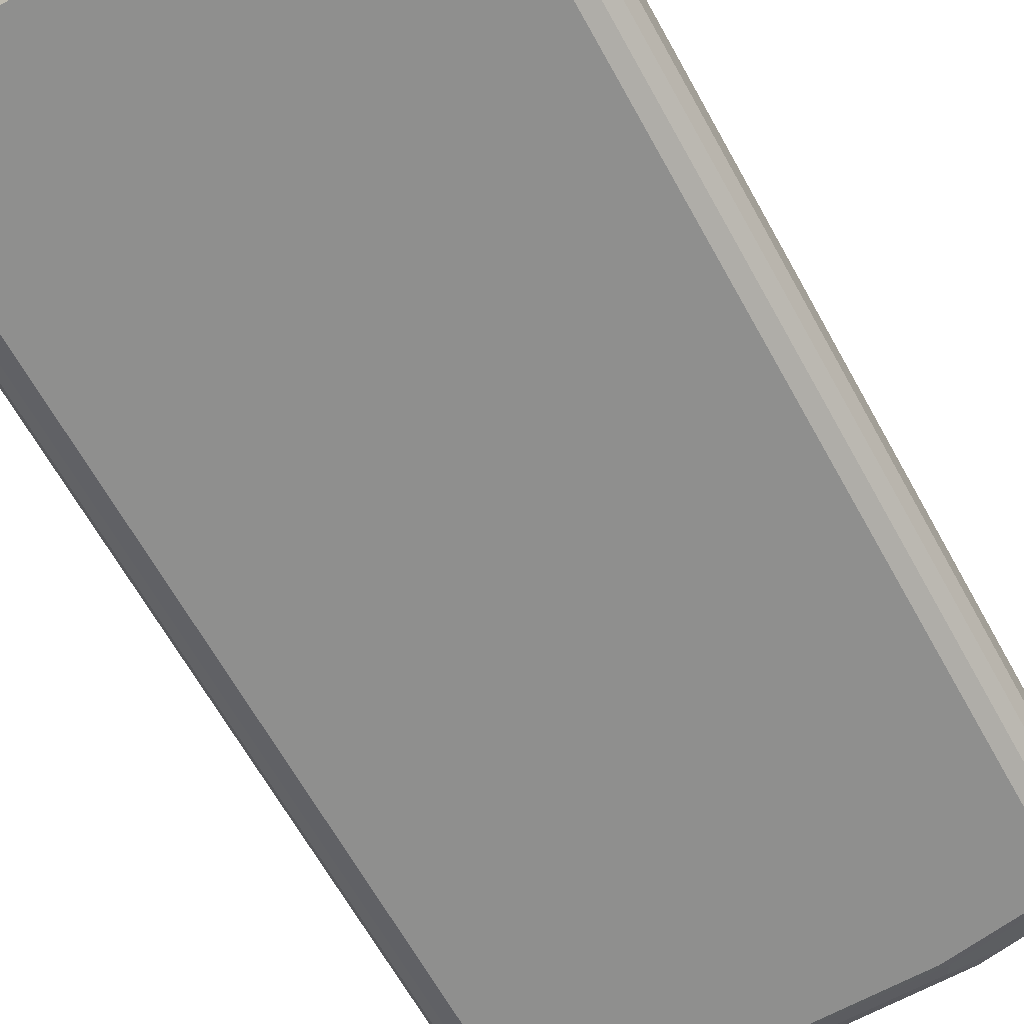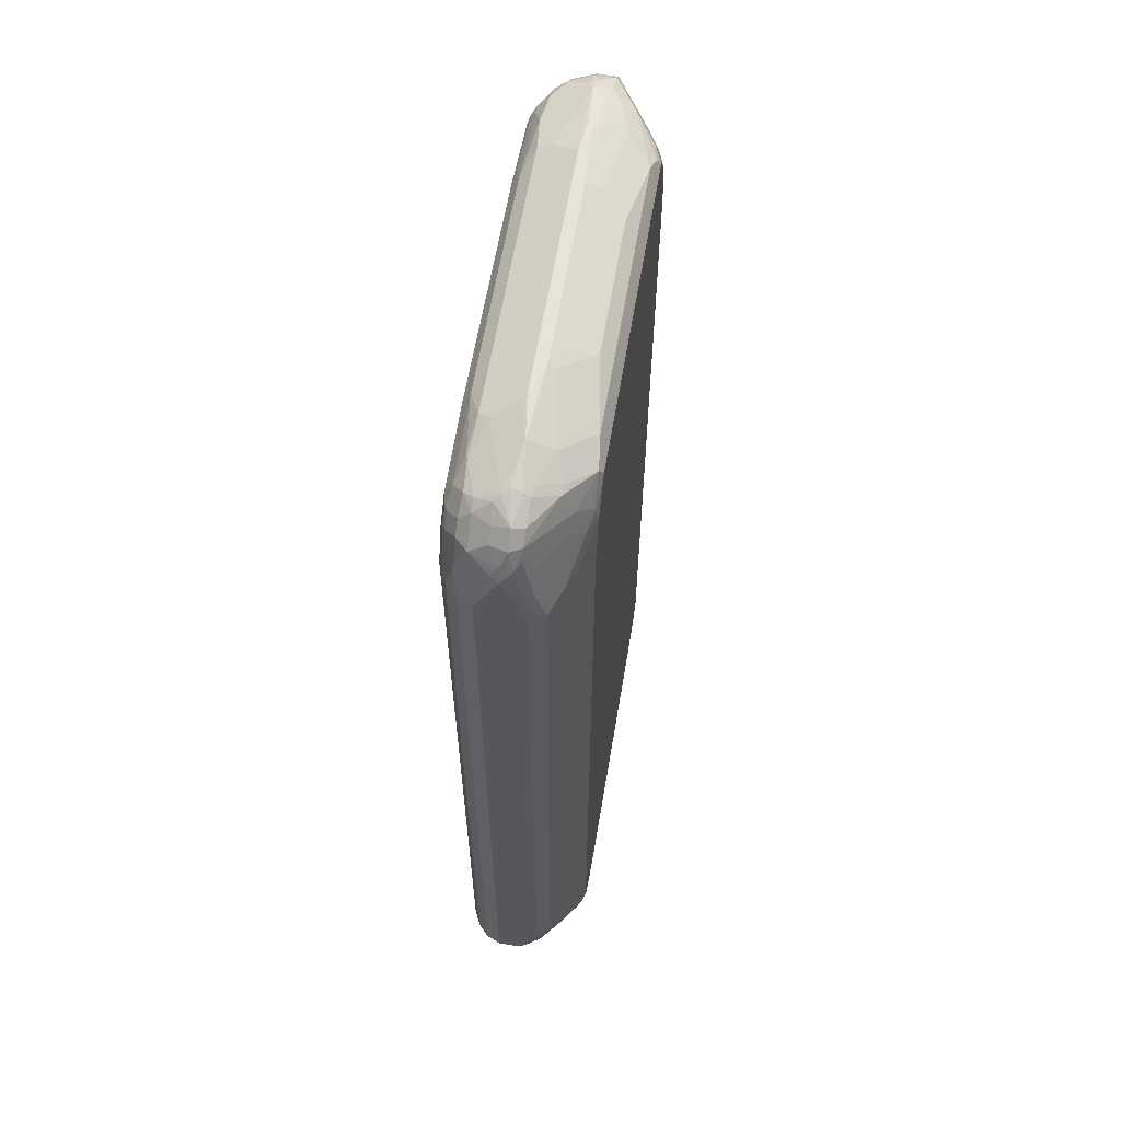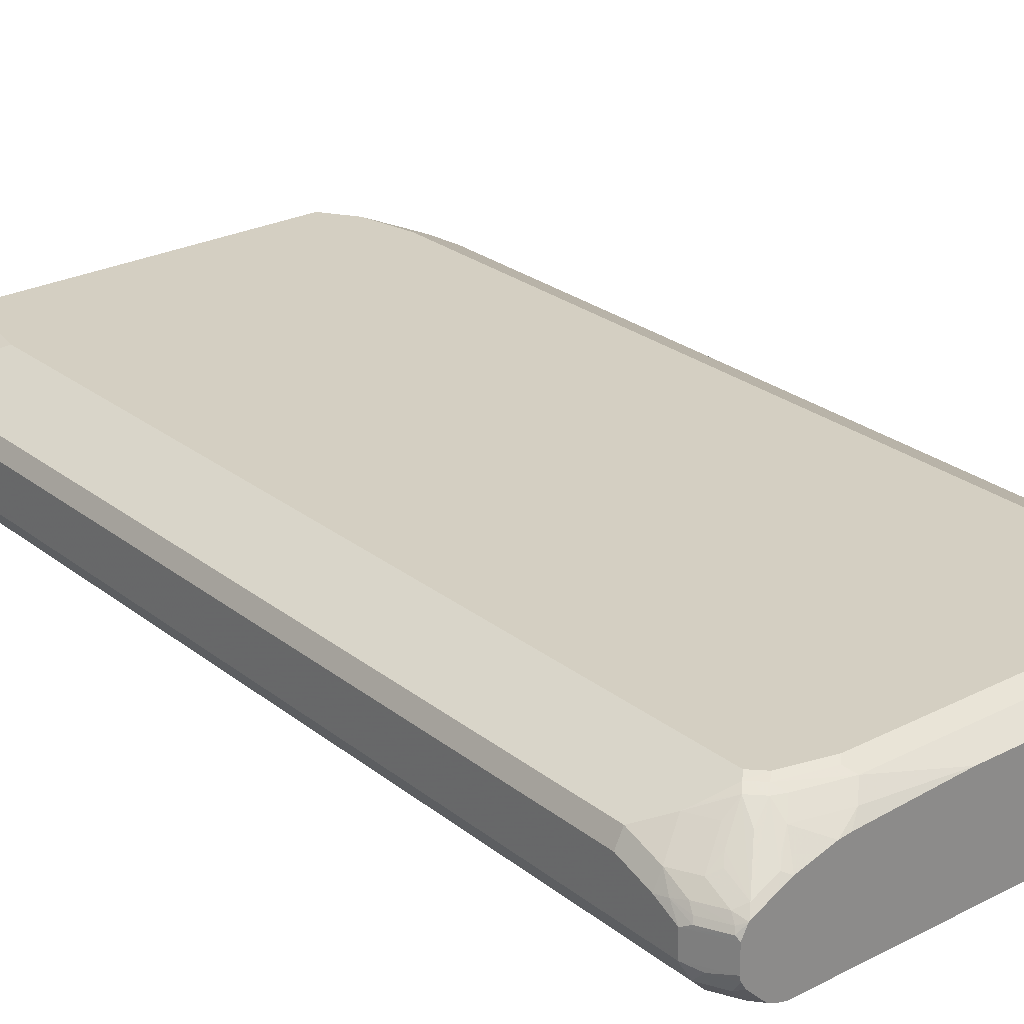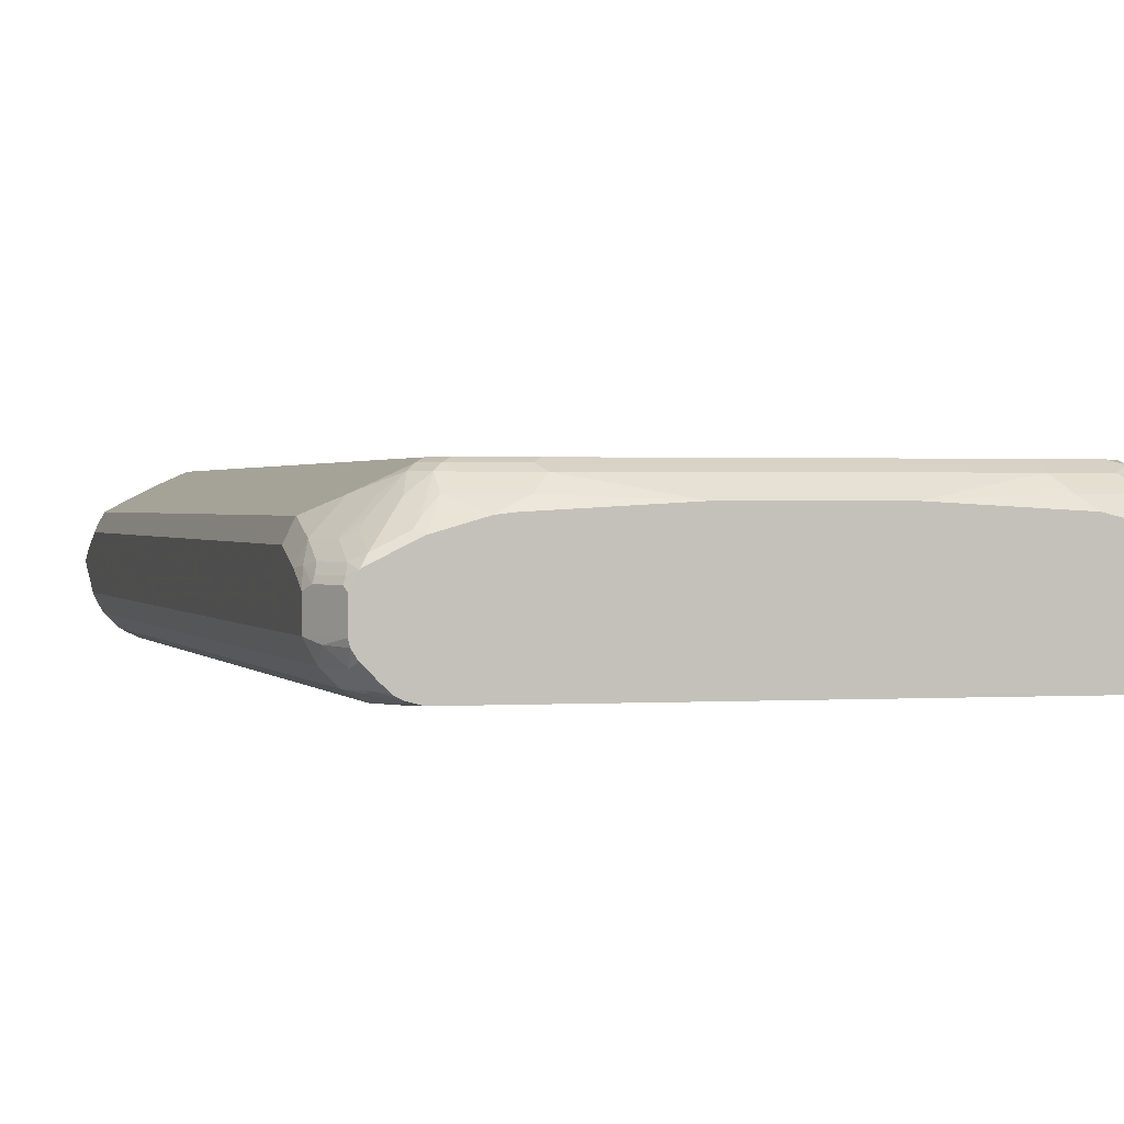
<metadata>
{"format":"obj","ext":"obj","renderer":"f3d","projection":"perspective","resolution":1024,"background":"white","views":[{"elev":-65.2,"azim":29.0,"up":"+Z"},{"elev":61.7,"azim":-80.4,"up":"+Y"},{"elev":25.8,"azim":-39.1,"up":"+Z"},{"elev":1.0,"azim":-14.9,"up":"+Z"}]}
</metadata>
<code>
v 0.4057 0.7302 -0.1014
v 0.4057 -0.8114 -0.1014
v -0.3651 -0.8717 -0.1014
v 0.3658 -0.8717 -0.1014
v 0.4262 -0.8717 -0.06107
v 0.3887 -0.8717 -0.09604
v 0.4059 -0.8717 -0.08136
v 0.4327 -0.8519 -0.06762
v 0.4124 -0.8519 -0.08789
v 0.4327 -0.8114 -0.08789
v 0.4083 -0.8316 -0.09634
v 0.3879 -0.8717 -0.09652
v 0.3854 -0.8519 -0.1014
v 0.4327 0.7302 -0.08789
v 0.453 -0.8114 -0.06762
v 0.453 0.7302 -0.06762
v 0.4361 0.7809 -0.07607
v 0.426 0.7505 -0.08874
v 0.4057 0.8114 -0.08874
v 0.4158 0.7404 -0.09634
v 0.3854 0.7911 -0.1014
v 0.3955 0.8012 -0.09634
v 0.355 0.8418 -0.09634
v 0.3651 0.8519 -0.08874
v 0.3955 0.8621 -0.06591
v 0.3752 0.8621 -0.07607
v 0.3651 0.8789 -0.06762
v 0.3144 0.8823 -0.07607
v 0.3449 0.8586 -0.08789
v 0.2028 0.8789 -0.08789
v 0.3043 0.8858 -0.07437
v 0.3651 0.8858 -0.05408
v 0.3854 0.8874 -0.04309
v 0.3955 0.8823 -0.04562
v 0.4361 0.8418 -0.04562
v 0.4361 0.8621 -0.00506
v 0.4158 0.8823 -0.00506
v 0.3786 0.906 -0.006742
v 0.3922 0.8993 0.006779
v 0.3651 0.9129 7.94e-06
v 0.2434 0.9129 -0.04055
v 0.2434 0.8993 -0.06762
v -0.2437 0.8992 -0.06768
v -0.2028 0.8789 -0.08789
v 0.213 0.8621 -0.09634
v 0.3449 0.8316 -0.1014
v 0.2028 0.8519 -0.1014
v -0.2028 0.8519 -0.1014
v -0.3449 0.8317 -0.1014
v -0.3449 0.8587 -0.08789
v -0.3043 0.8858 -0.07437
v -0.3651 0.8789 -0.06762
v -0.3753 0.8367 -0.09127
v -0.3651 0.8342 -0.09634
v -0.3854 0.8139 -0.09634
v -0.3956 0.8164 -0.09127
v -0.4159 0.8367 -0.07098
v -0.4361 0.7961 -0.07098
v -0.399 0.7979 -0.09466
v -0.3854 0.791 -0.1014
v -0.4057 0.7303 -0.1014
v -0.4192 0.737 -0.09466
v -0.4395 0.7775 -0.07437
v -0.4395 0.8182 -0.05408
v -0.4361 0.8367 -0.05071
v -0.3956 0.8774 -0.05071
v -0.3956 0.8569 -0.07098
v -0.3753 0.8874 -0.05071
v -0.3854 0.9001 -0.02028
v -0.3753 0.9077 -0.01013
v -0.4159 0.8874 0.01014
v -0.3787 0.9061 7.94e-06
v -0.3651 0.9128 7.94e-06
v -0.3677 0.9077 0.02028
v -0.3702 0.9027 0.03041
v -0.4108 0.8823 0.03041
v -0.4311 0.862 0.03041
v -0.4412 0.862 0.01014
v -0.4328 0.8587 -0.02028
v -0.4125 0.8789 -0.02028
v -0.3956 0.8874 -0.03042
v -0.4531 0.8384 7.94e-06
v -0.4615 0.8215 0.01014
v -0.4539 0.8317 0.02028
v -0.4615 0.781 0.03041
v -0.4531 0.7708 0.04732
v -0.4531 0.71 0.06761
v -0.4615 0.72 0.05071
v -0.4666 0.71 0.04057
v -0.4666 0.7708 0.02028
v -0.4666 0.8113 7.94e-06
v -0.4666 0.7303 -0.04055
v -0.4598 0.8182 -0.01351
v -0.4564 0.8266 -0.01013
v -0.4598 0.737 -0.05408
v -0.4531 0.7234 -0.06762
v -0.4531 -0.8181 -0.06762
v -0.4328 -0.8181 -0.08789
v -0.4125 -0.8586 -0.08789
v -0.4328 -0.8586 -0.06762
v -0.4263 -0.8717 -0.06117
v -0.406 -0.8717 -0.08145
v -0.3956 -0.8717 -0.09127
v -0.3848 -0.8717 -0.09667
v -0.4365 -0.8717 -0.03992
v -0.4342 -0.8717 -0.04881
v -0.4531 -0.8384 -0.04733
v -0.4666 -0.8114 -0.04055
v -0.4666 -0.8114 7.94e-06
v -0.4365 -0.8717 0.0006414
v -0.4395 -0.8655 0.006779
v -0.4273 -0.8717 0.01899
v -0.4361 -0.8622 0.01521
v -0.4262 -0.8717 0.0205
v -0.4328 -0.8519 0.02703
v -0.4531 -0.8114 0.02703
v -0.4328 -0.8114 0.04732
v -0.4159 -0.8622 0.03548
v -0.4254 -0.8717 0.02124
v -0.3037 -0.8717 0.06894
v -0.3651 -0.8717 0.05103
v -0.3861 -0.8717 0.04088
v -0.3753 -0.8622 0.05577
v -0.3449 -0.8384 0.0879
v -0.3651 -0.8519 0.06846
v -0.3449 -0.8114 0.109
v -0.3246 -0.8181 0.1082
v -0.3347 -0.8012 0.1166
v -0.2434 -0.8385 0.1082
v -0.2637 -0.8586 0.0879
v -0.1014 -0.8717 0.08146
v -0.284 -0.8717 0.0713
v 0.1024 -0.8717 0.08146
v 0.2434 -0.8385 0.1082
v 0.2434 -0.8114 0.1217
v 0.3246 -0.7911 0.1217
v 0.3449 -0.7708 0.1217
v 0.3449 -0.7936 0.1166
v 0.3583 -0.7775 0.1149
v 0.355 -0.7962 0.1116
v 0.3246 -0.8181 0.1082
v 0.3449 -0.8385 0.0879
v 0.2637 -0.8588 0.0879
v 0.284 -0.8717 0.0713
v 0.3715 -0.8717 0.04944
v 0.3955 -0.857 0.05071
v 0.3752 -0.8164 0.09127
v 0.3955 -0.7759 0.09127
v 0.3989 -0.7572 0.09465
v 0.453 -0.7031 0.06761
v 0.4361 -0.7962 0.05071
v 0.4158 -0.8367 0.05071
v 0.4361 -0.8367 0.03041
v 0.4266 -0.8717 0.01995
v 0.4395 -0.8588 0.01351
v 0.4361 -0.8671 0.01014
v 0.4349 -0.8717 0.006364
v 0.4256 -0.8717 0.02091
v 0.412 -0.8717 0.02915
v 0.4364 -0.8717 7.94e-06
v 0.453 -0.8385 7.94e-06
v 0.4665 -0.8114 7.94e-06
v 0.4598 -0.8181 0.01351
v 0.4564 -0.7962 0.03041
v 0.453 -0.7641 0.04732
v 0.4598 -0.7775 0.0338
v 0.4665 -0.7708 0.02028
v 0.4598 -0.7167 0.05409
v 0.4665 -0.7098 0.04057
v 0.4665 0.7099 0.04057
v 0.453 0.7168 0.06761
v 0.4665 0.7708 0.02028
v 0.453 0.7775 0.04732
v 0.4361 0.8621 0.03041
v 0.4564 0.8012 0.03041
v 0.4665 0.8114 7.94e-06
v 0.4665 0.7302 -0.04055
v 0.4615 0.7911 -0.02282
v 0.4598 0.8249 -0.006742
v 0.453 0.8385 0.006779
v 0.4496 0.8351 0.02366
v 0.4412 0.8316 -0.04309
v 0.4412 0.7911 -0.06338
v 0.4327 0.8114 -0.06762
v 0.4158 0.8418 -0.06591
v 0.4158 0.8215 -0.07607
v 0.4615 0.7505 -0.04309
v 0.4615 -0.8215 -0.05071
v 0.4412 -0.8621 -0.05071
v 0.4364 -0.8717 -0.04055
v 0.427 -0.8717 -0.06021
v 0.4665 -0.8114 -0.04055
v 0.4158 0.8823 0.03041
v 0.3752 0.9026 0.03041
v 0.3449 0.9129 0.02028
v 0.3516 0.8993 0.04732
v 0.2908 0.9196 0.02703
v 0.2908 0.8993 0.06761
v 0.169 0.9196 0.04732
v 0.1284 0.8993 0.0879
v 0.1622 0.9332 0.02028
v 0.2772 0.9263 0.01351
v 0.284 0.9263 0.006779
v 0.2231 0.9332 7.94e-06
v -0.2231 0.9332 7.94e-06
v -0.1622 0.9332 0.02028
v -0.1149 0.8993 0.0879
v 0.2502 0.8789 0.1082
v 0.355 0.8823 0.071
v 0.355 0.8418 0.09127
v 0.311 0.8586 0.1082
v 0.3347 0.8215 0.1116
v 0.3719 0.8182 0.0879
v 0.4124 0.7371 0.0879
v 0.3516 0.7978 0.1082
v 0.3246 0.7911 0.1217
v 0.284 0.8519 0.1217
v 0.2941 0.8621 0.1116
v 0.2772 0.8655 0.1149
v -0.284 0.852 0.1217
v -0.2366 0.8789 0.1082
v -0.2908 0.9061 0.05409
v -0.1555 0.9196 0.04732
v -0.169 0.9263 0.0338
v -0.2942 0.9281 0.01014
v -0.2333 0.928 -0.01013
v -0.2536 0.9077 -0.05071
v -0.3145 0.8874 -0.07098
v -0.3516 0.9061 0.0338
v -0.3314 0.8858 0.07436
v -0.35 0.8823 0.071
v -0.2908 0.8654 0.1149
v -0.3271 0.8113 0.1166
v -0.3246 0.791 0.1217
v -0.3516 0.791 0.1082
v -0.3297 0.8215 0.1116
v -0.2992 0.862 0.1116
v -0.35 0.8418 0.09127
v -0.3719 0.8113 0.0879
v -0.4125 0.7303 0.0879
v -0.3854 0.7303 0.1014
v -0.3449 0.6896 0.1217
v -0.3449 -0.7707 0.1217
v -0.4125 -0.7505 0.0879
v -0.3956 -0.7607 0.09636
v -0.3651 -0.7912 0.109
v -0.3922 -0.7912 0.0879
v -0.4057 -0.8114 0.06846
v -0.4531 -0.7707 0.04732
v -0.4615 -0.7912 0.02281
v -0.4666 -0.7707 0.02028
v -0.4531 -0.7099 0.06761
v -0.4328 0.8113 0.04732
v -0.4412 0.8418 0.03041
v -0.4666 -0.7099 0.04057
v -0.4598 -0.8248 0.006779
v -0.4564 -0.8215 0.01521
v -0.4159 -0.8215 0.05577
v -0.3753 -0.8215 0.0862
v -0.355 -0.7809 0.1166
v -0.3246 -0.7912 0.1217
v -0.2536 -0.8215 0.1166
v -0.2434 -0.8114 0.1217
v 0.3449 0.6897 0.1217
v 0.3854 0.7302 0.1014
v 0.4294 0.8351 0.04393
v -0.3683 -0.8717 -0.1008
v -0.3854 -0.8519 -0.1014
v -0.4159 -0.8417 -0.09127
v -0.4057 -0.8114 -0.1014
v -0.4328 0.7234 -0.08789
f 211 218 217
f 212 211 217
f 211 209 218
f 219 220 217
f 219 218 209
f 219 217 218
f 200 207 208
f 219 208 221
f 219 209 208
f 208 207 221
f 207 222 221
f 212 217 216
f 207 223 222
f 219 221 220
f 215 212 216
f 200 208 198
f 215 214 212
f 212 214 213
f 212 213 210
f 212 210 211
f 211 210 209
f 209 210 174
f 209 174 193
f 209 193 194
f 209 194 196
f 198 209 196
f 198 208 209
f 200 201 207
f 207 206 223
f 215 216 214
f 224 223 206
f 233 220 232
f 224 225 222
f 233 236 235
f 207 201 206
f 233 235 234
f 233 234 220
f 232 220 221
f 232 221 230
f 232 230 231
f 230 75 231
f 229 74 75
f 229 75 230
f 229 230 222
f 229 222 225
f 229 225 74
f 74 225 73
f 224 222 223
f 72 73 70
f 70 225 227
f 70 227 68
f 51 43 44
f 228 43 51
f 228 51 52
f 228 52 68
f 228 68 227
f 228 227 43
f 227 205 43
f 226 205 227
f 226 227 225
f 226 225 205
f 206 205 225
f 224 206 225
f 70 73 225
f 206 201 205
f 180 36 174
f 202 204 201
f 191 8 189
f 191 189 190
f 190 189 160
f 160 189 161
f 161 189 188
f 188 189 15
f 16 188 15
f 16 177 188
f 16 187 177
f 16 183 187
f 16 17 183
f 184 183 17
f 184 17 19
f 186 184 19
f 191 5 8
f 186 19 185
f 184 185 35
f 184 35 182
f 184 182 183
f 182 178 183
f 179 178 182
f 179 182 35
f 179 35 36
f 180 179 36
f 180 174 181
f 180 181 176
f 180 176 179
f 179 176 178
f 178 176 177
f 233 232 236
f 186 185 184
f 201 204 205
f 191 190 5
f 8 15 189
f 203 204 202
f 203 40 204
f 195 40 203
f 195 203 202
f 197 195 202
f 197 202 201
f 199 197 201
f 199 201 200
f 199 200 198
f 199 198 197
f 197 198 196
f 197 196 195
f 195 196 194
f 195 194 40
f 190 160 5
f 39 40 194
f 39 193 37
f 37 193 174
f 36 37 174
f 185 25 35
f 185 19 25
f 178 187 183
f 178 177 187
f 188 177 192
f 167 192 177
f 162 192 167
f 162 188 192
f 161 188 162
f 9 10 15
f 8 9 15
f 39 194 193
f 232 237 236
f 62 61 270
f 237 231 238
f 41 43 205
f 230 221 222
f 118 119 123
f 126 118 123
f 139 140 149
f 139 149 137
f 149 150 137
f 171 137 150
f 264 137 171
f 266 171 174
f 210 266 174
f 213 266 210
f 214 266 213
f 214 171 266
f 214 264 171
f 214 265 264
f 214 216 265
f 216 264 265
f 216 217 264
f 264 217 137
f 220 234 217
f 217 234 137
f 234 241 242
f 234 242 137
f 243 137 242
f 262 128 129
f 262 129 263
f 135 263 129
f 135 137 263
f 41 42 43
f 41 205 204
f 41 204 40
f 181 174 175
f 271 63 62
f 271 62 98
f 49 60 55
f 49 48 60
f 48 47 60
f 60 47 61
f 47 1 61
f 3 61 1
f 268 61 3
f 270 61 268
f 176 167 177
f 62 270 98
f 269 104 99
f 269 99 98
f 263 137 243
f 269 98 270
f 269 268 104
f 267 104 268
f 267 268 3
f 267 3 104
f 104 3 105
f 105 3 5
f 120 105 5
f 120 5 133
f 134 133 143
f 144 143 133
f 144 133 145
f 145 133 5
f 165 150 151
f 181 175 176
f 269 270 268
f 261 263 243
f 261 262 263
f 261 128 262
f 77 78 84
f 77 84 254
f 86 254 84
f 86 253 254
f 86 239 253
f 86 240 239
f 86 87 240
f 240 87 252
f 244 240 252
f 249 244 252
f 249 252 251
f 249 251 250
f 249 250 116
f 249 116 117
f 253 77 254
f 249 117 244
f 247 117 248
f 247 248 246
f 247 246 244
f 244 246 245
f 244 245 243
f 244 243 240
f 240 243 242
f 240 242 241
f 240 241 234
f 235 240 234
f 235 239 240
f 235 236 239
f 239 236 238
f 237 238 236
f 247 244 117
f 232 231 237
f 253 239 77
f 77 238 231
f 260 126 128
f 260 128 261
f 260 261 243
f 260 243 245
f 260 245 246
f 260 246 126
f 126 246 259
f 126 259 118
f 118 259 246
f 248 118 246
f 258 117 118
f 258 118 248
f 258 248 117
f 256 109 111
f 77 239 238
f 113 256 111
f 116 257 113
f 113 257 256
f 256 257 250
f 256 250 109
f 250 251 109
f 251 92 109
f 89 92 251
f 255 89 251
f 255 251 252
f 255 252 89
f 88 89 87
f 87 89 252
f 75 76 231
f 77 231 76
f 116 250 257
f 170 167 176
f 98 97 96
f 172 176 175
f 53 57 67
f 57 66 67
f 57 65 66
f 58 65 57
f 58 64 65
f 58 63 64
f 59 63 58
f 59 62 63
f 59 61 62
f 59 60 61
f 59 55 60
f 56 55 59
f 56 59 58
f 56 58 57
f 56 57 53
f 56 53 55
f 53 54 55
f 54 49 55
f 50 49 54
f 50 54 53
f 50 53 52
f 50 52 51
f 50 51 44
f 50 44 49
f 49 44 48
f 48 44 45
f 48 45 47
f 46 47 45
f 46 1 47
f 53 67 52
f 67 66 52
f 66 68 52
f 69 68 66
f 90 91 89
f 90 83 91
f 85 83 90
f 85 90 89
f 85 89 88
f 85 88 87
f 85 87 86
f 85 86 84
f 85 84 83
f 83 84 78
f 83 78 82
f 79 82 78
f 79 65 82
f 79 66 65
f 21 1 46
f 80 66 79
f 81 66 80
f 81 80 69
f 71 69 80
f 71 80 79
f 71 79 78
f 71 78 77
f 71 77 76
f 71 76 75
f 71 75 74
f 71 74 73
f 71 73 72
f 71 72 70
f 71 70 69
f 69 70 68
f 81 69 66
f 23 22 21
f 23 21 46
f 23 46 45
f 20 22 19
f 20 21 22
f 20 1 21
f 20 14 1
f 18 14 20
f 18 20 19
f 18 19 17
f 18 17 14
f 14 17 16
f 14 16 15
f 14 15 10
f 14 10 1
f 10 2 1
f 13 4 2
f 23 19 22
f 12 11 6
f 12 4 13
f 12 13 2
f 12 2 11
f 11 2 10
f 11 10 6
f 6 10 9
f 7 6 9
f 7 9 8
f 7 8 5
f 7 5 6
f 6 5 4
f 4 5 3
f 4 3 2
f 2 3 1
f 12 6 4
f 91 92 89
f 24 19 23
f 26 25 24
f 23 45 30
f 30 45 44
f 30 44 43
f 30 43 42
f 31 30 42
f 31 42 41
f 31 41 40
f 31 40 32
f 33 32 40
f 38 34 33
f 38 33 40
f 38 40 39
f 38 39 37
f 38 37 34
f 24 25 19
f 34 37 36
f 34 35 25
f 27 34 25
f 27 33 34
f 27 32 33
f 27 31 32
f 27 28 31
f 31 28 30
f 29 30 28
f 29 23 30
f 24 23 29
f 24 29 28
f 24 28 27
f 26 24 27
f 26 27 25
f 34 36 35
f 172 170 176
f 91 93 92
f 83 82 91
f 152 147 158
f 154 152 158
f 154 158 157
f 154 157 156
f 154 156 155
f 154 155 153
f 154 153 152
f 152 153 151
f 152 151 148
f 148 151 150
f 148 150 149
f 148 149 140
f 148 140 147
f 142 147 140
f 142 146 147
f 142 145 146
f 142 144 145
f 142 143 144
f 142 134 143
f 141 138 136
f 141 136 134
f 141 134 142
f 141 142 140
f 141 140 138
f 138 140 139
f 138 139 137
f 138 137 136
f 136 137 135
f 136 135 134
f 152 148 147
f 158 147 146
f 159 158 146
f 159 145 158
f 173 172 175
f 173 175 174
f 173 174 171
f 173 171 172
f 172 171 170
f 170 171 150
f 169 170 150
f 169 167 170
f 168 167 169
f 168 169 150
f 168 150 165
f 168 165 166
f 168 166 167
f 166 162 167
f 134 135 129
f 166 163 162
f 164 166 165
f 164 165 151
f 164 151 153
f 164 153 155
f 164 155 163
f 156 157 155
f 157 163 155
f 157 162 163
f 157 161 162
f 157 160 161
f 157 158 160
f 160 158 5
f 158 145 5
f 159 146 145
f 164 163 166
f 134 129 133
f 131 133 129
f 131 120 133
f 108 105 109
f 108 109 92
f 108 92 97
f 107 97 100
f 107 108 97
f 107 105 108
f 106 105 107
f 106 107 100
f 106 100 101
f 106 101 105
f 101 104 105
f 103 104 101
f 103 99 104
f 102 99 103
f 110 109 105
f 102 103 101
f 99 101 100
f 99 100 97
f 99 97 98
f 271 96 63
f 96 97 92
f 95 92 93
f 95 96 92
f 95 63 96
f 64 63 95
f 64 95 93
f 64 93 65
f 94 82 65
f 94 65 93
f 94 93 82
f 102 101 99
f 91 82 93
f 110 111 109
f 112 113 111
f 124 121 120
f 130 124 120
f 132 130 120
f 132 120 131
f 132 131 130
f 130 131 129
f 130 129 124
f 127 124 129
f 127 129 128
f 127 128 126
f 127 126 124
f 125 124 126
f 125 126 123
f 125 123 124
f 112 111 110
f 124 123 121
f 122 123 119
f 122 119 121
f 121 119 120
f 119 105 120
f 110 105 119
f 112 110 119
f 114 112 119
f 114 119 118
f 115 114 118
f 115 118 117
f 115 117 116
f 115 116 113
f 115 113 114
f 114 113 112
f 122 121 123
f 271 98 96

</code>
